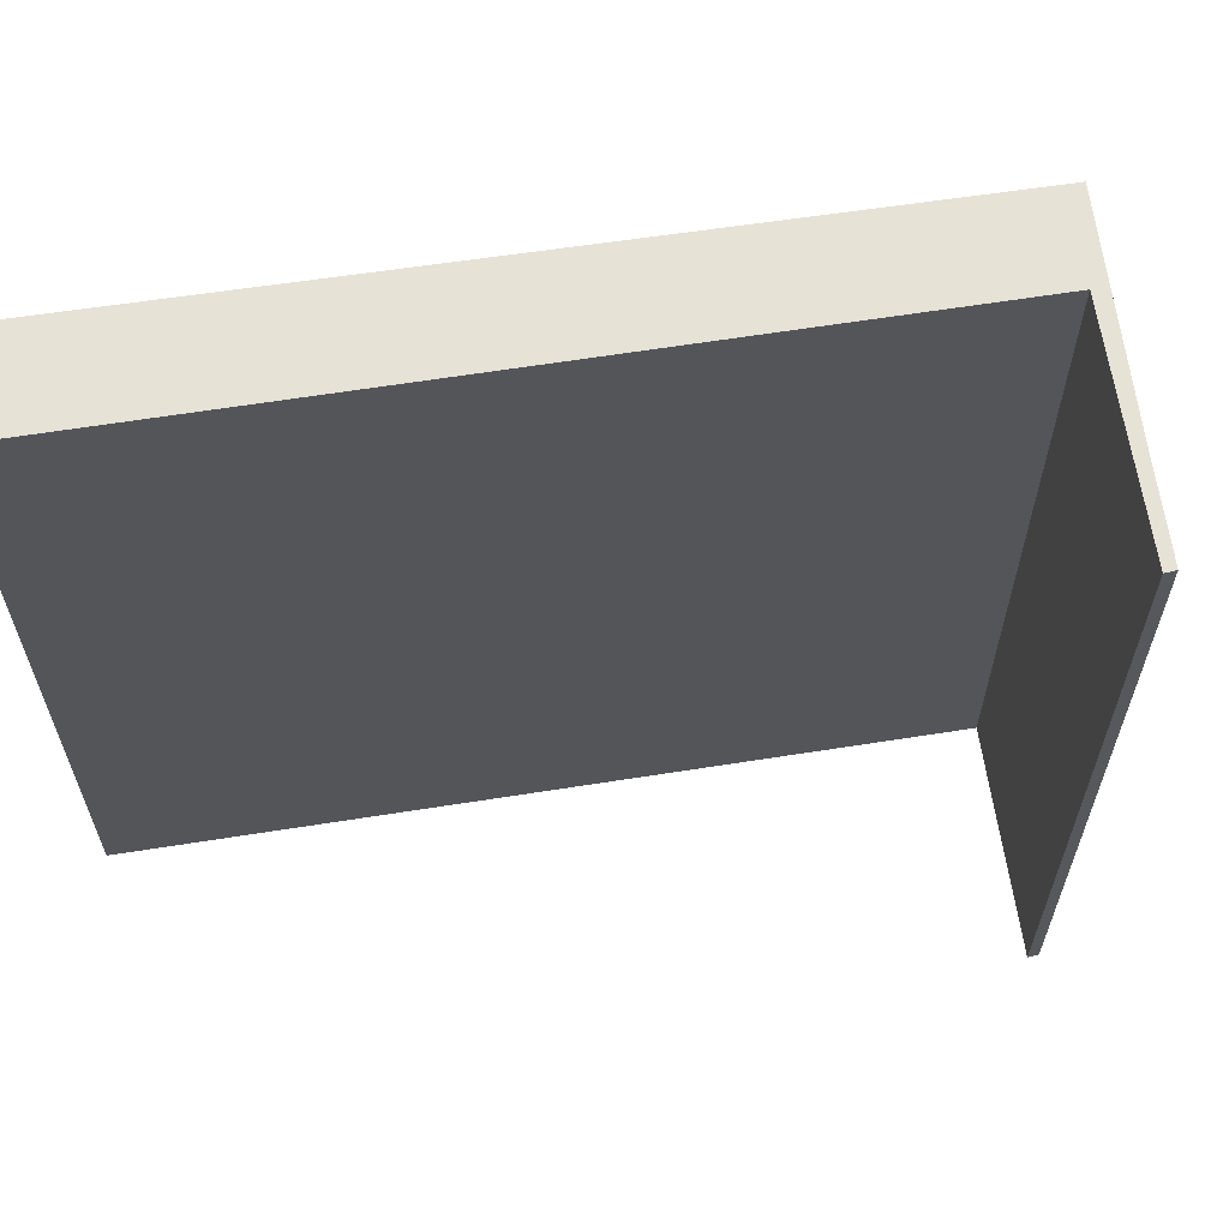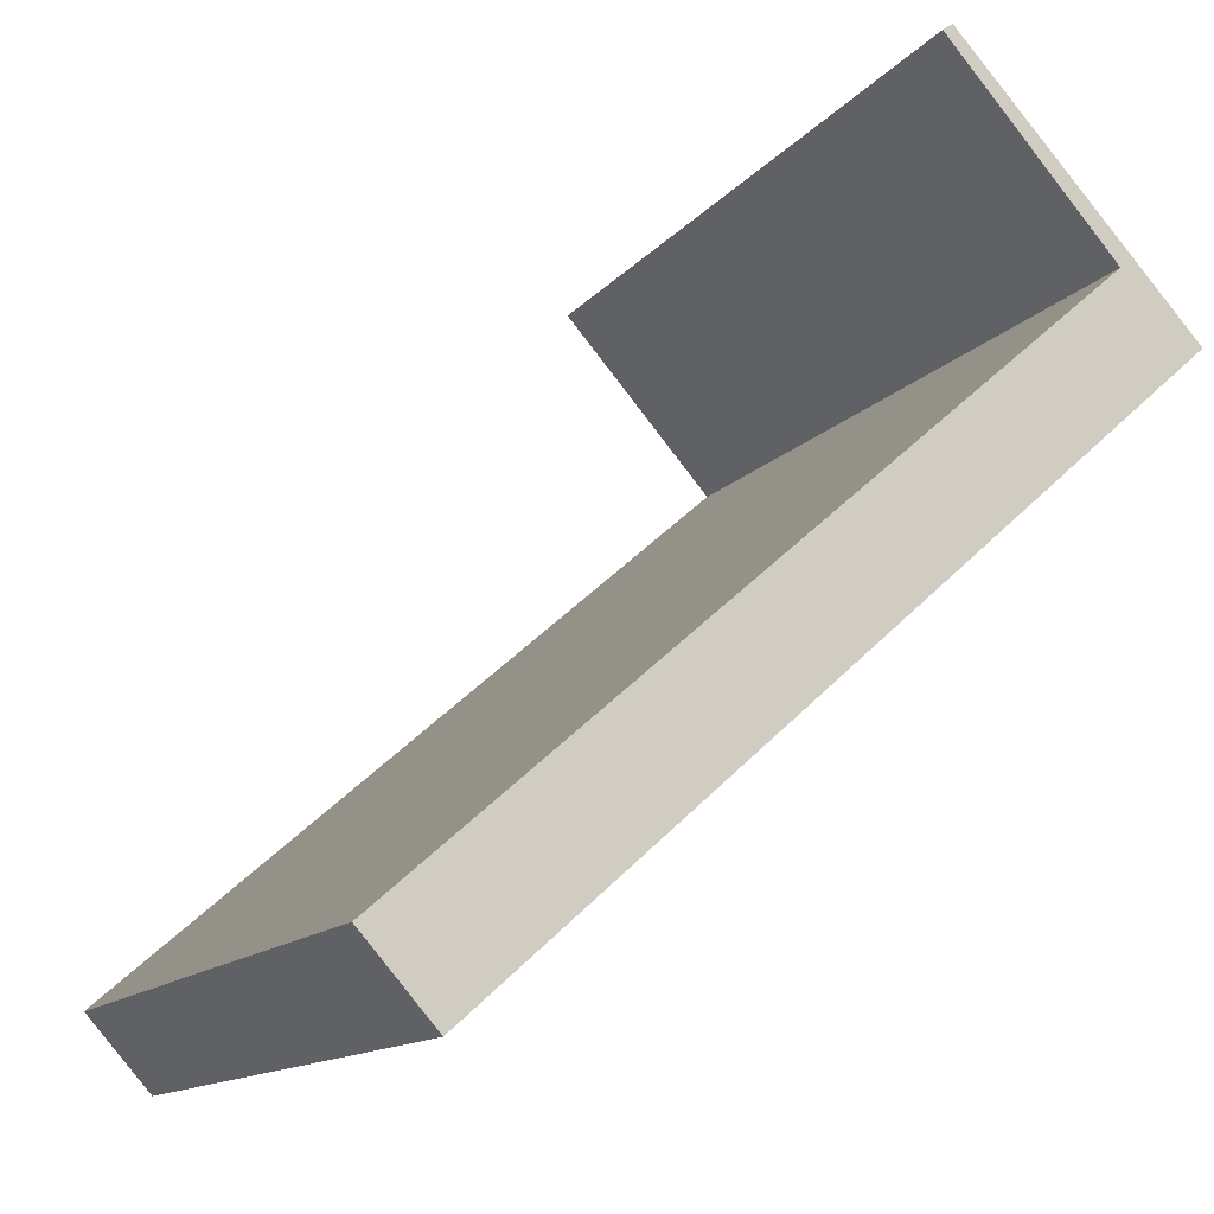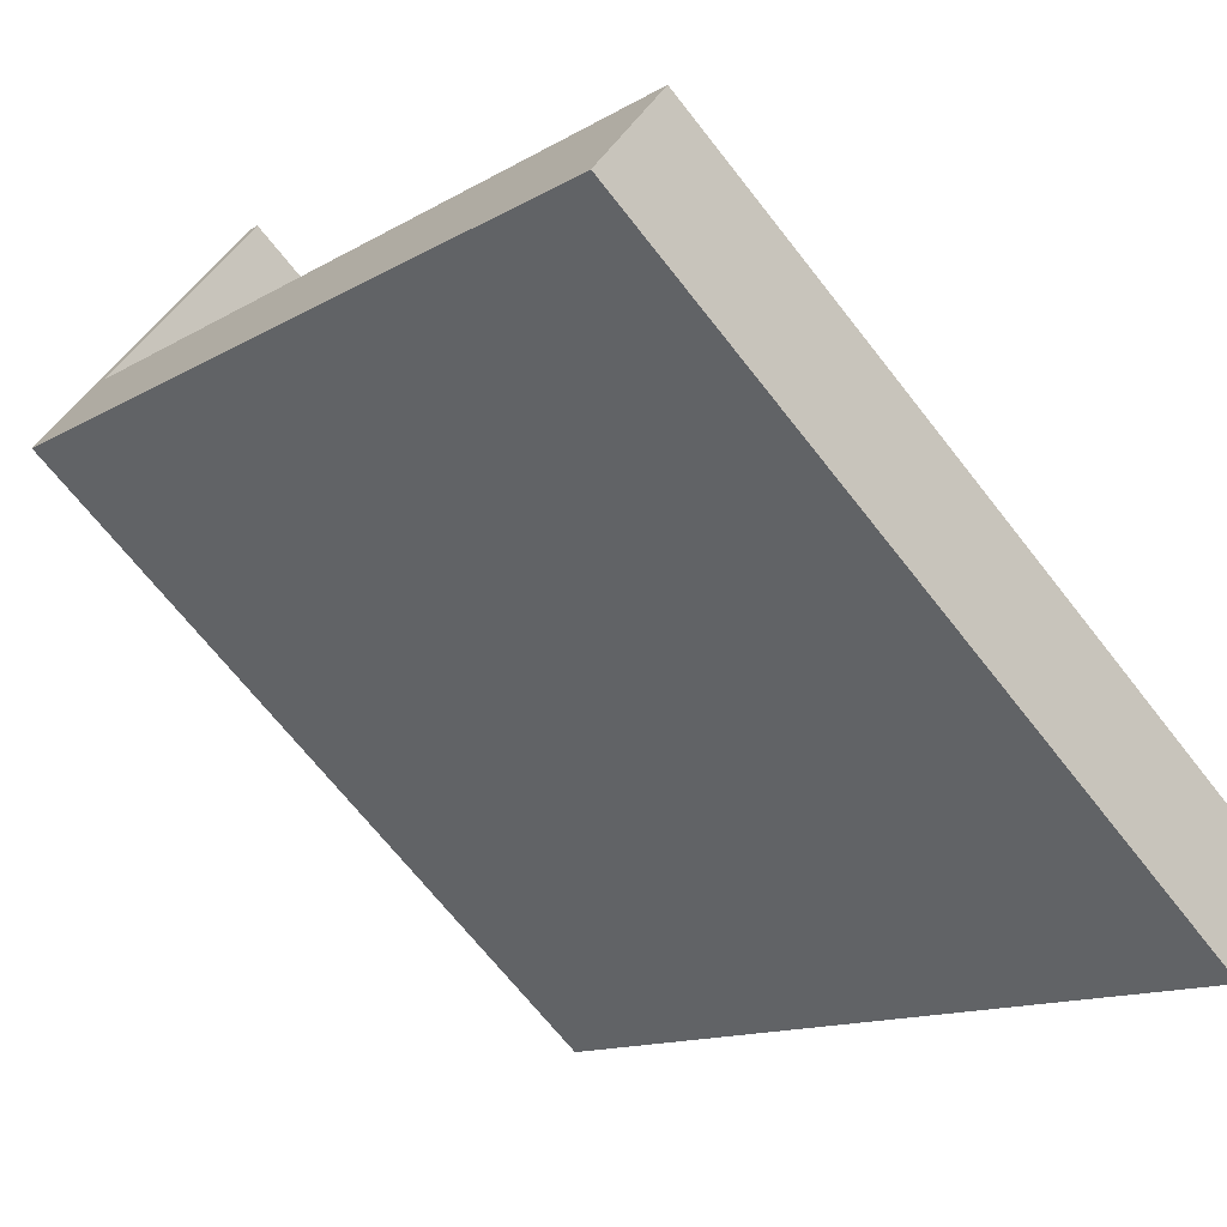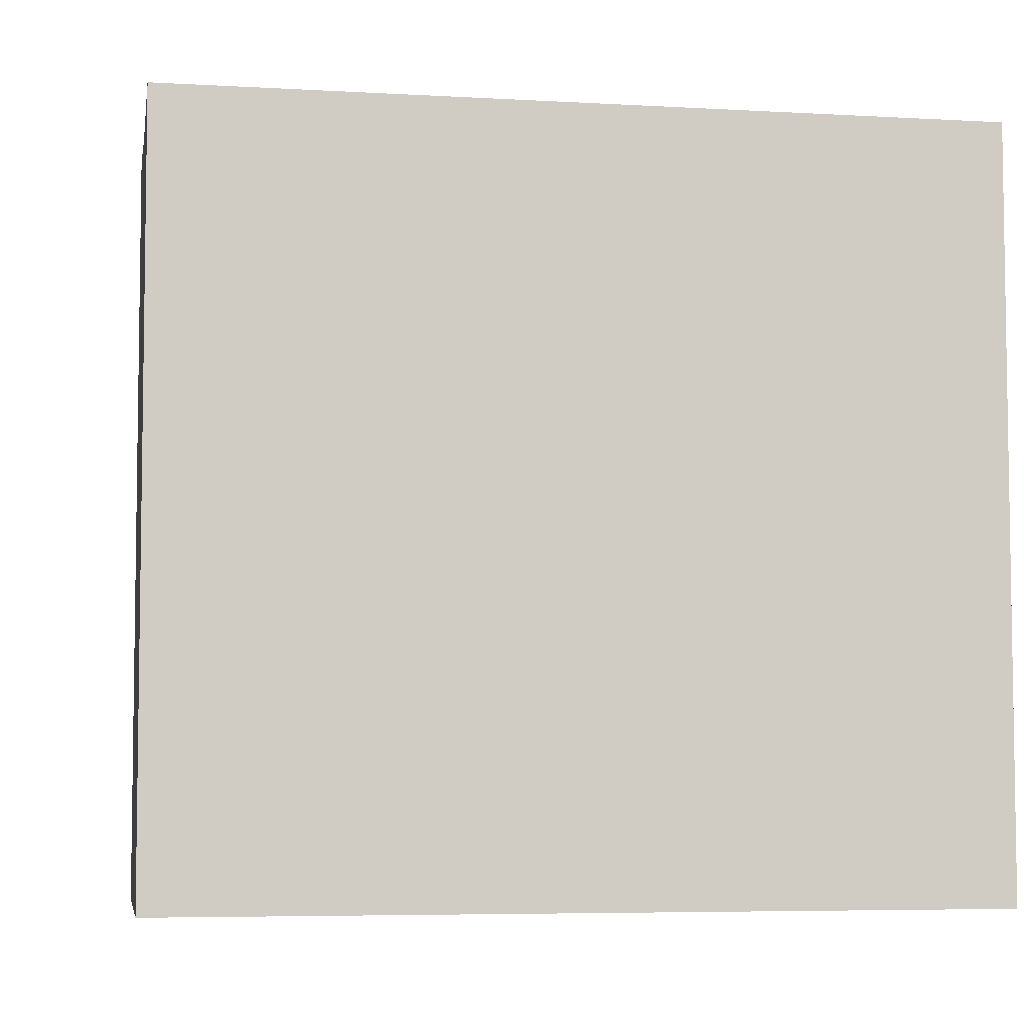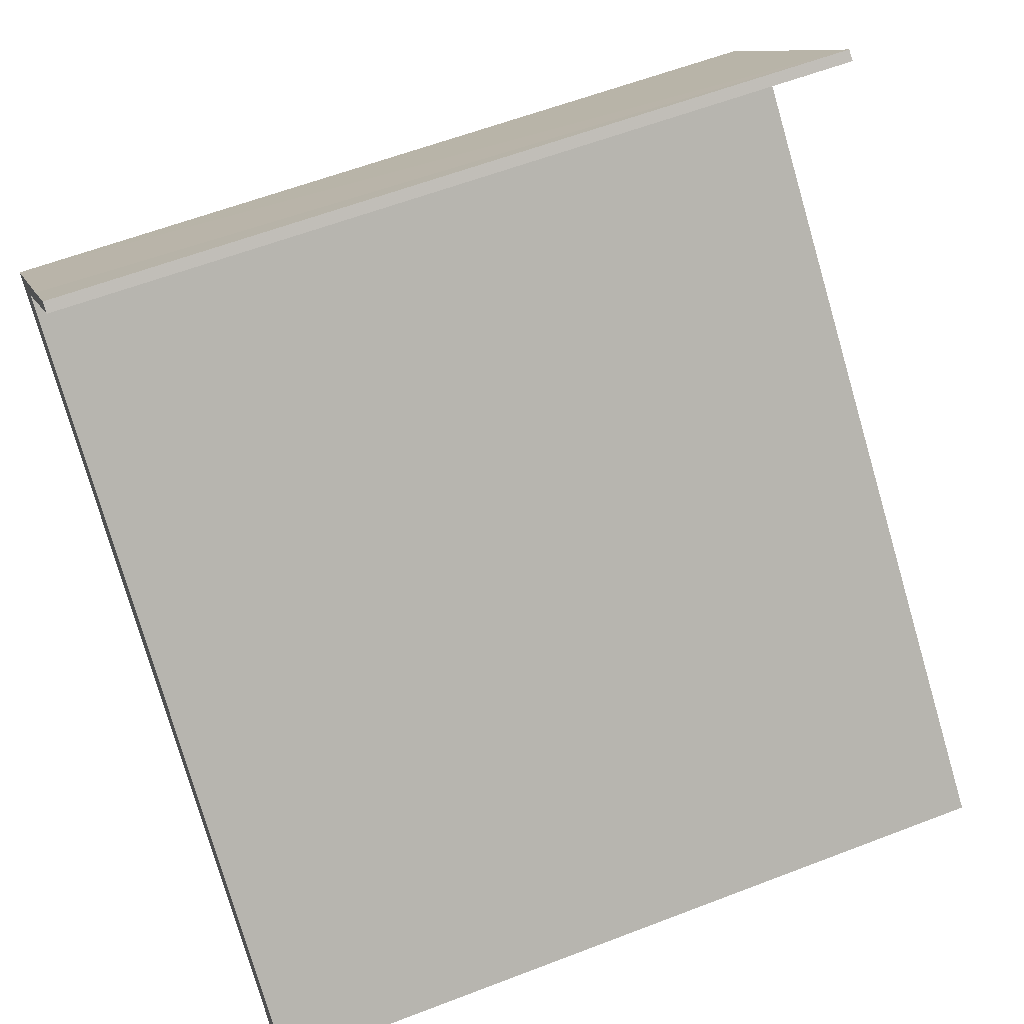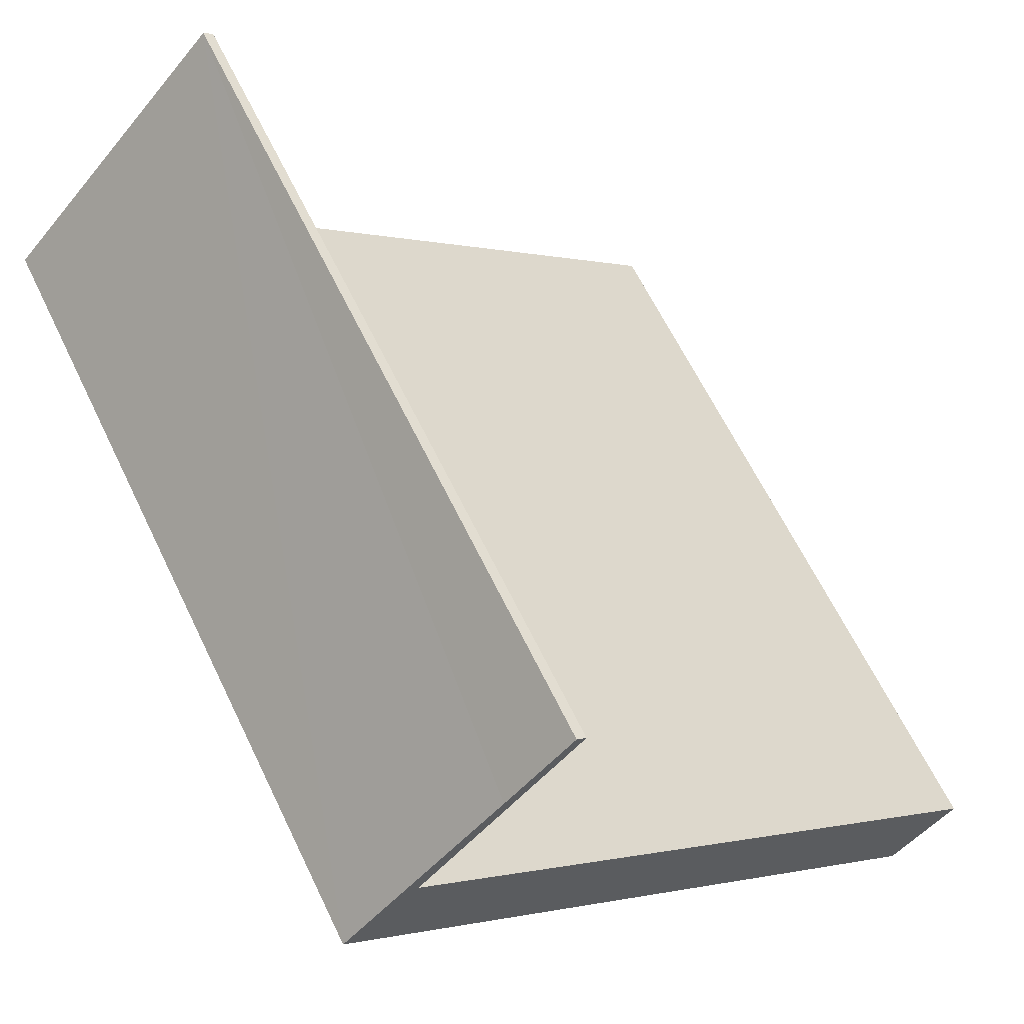
<metadata>
{"format":"obj","ext":"obj","renderer":"f3d","projection":"perspective","resolution":1024,"background":"white","views":[{"elev":63.8,"azim":-50.1,"up":"+Y"},{"elev":-12.5,"azim":-22.9,"up":"+Z"},{"elev":-67.8,"azim":-142.1,"up":"+Z"},{"elev":-5.7,"azim":128.2,"up":"+Y"},{"elev":59.5,"azim":-111.6,"up":"+Z"},{"elev":63.1,"azim":154.3,"up":"+Z"}]}
</metadata>
<code>
v  3.863 6.268 5.847
v  5.038 6.268 4.386
v  3.79 6.268 5.794
v  4.384 6.268 5.272
v  5.634 6.268 3.923
v  3.171 6.268 1.741
v  0.53 6.268 -0.6
v  2.604 6.268 2.267
v  0 6.268 3.838e-16
v  3.713 6.268 3.232
v  0 0 0
v  5.038 -2.686e-16 4.386
v  2.604 -1.388e-16 2.267
v  3.713 -1.979e-16 3.232
v  3.79 -3.548e-16 5.794
v  3.863 -3.58e-16 5.847
v  0.53 3.674e-17 -0.6
v  5.634 -2.402e-16 3.923
v  4.384 -3.228e-16 5.272
v  3.171 -1.066e-16 1.741
g defaultobject
f 1 2 3
f 2 1 4
f 2 4 5
f 2 5 6
f 2 6 7
f 8 7 9
f 7 8 10
f 7 10 2
f 11 8 9
f 8 11 10
f 10 11 2
f 2 11 12
f 12 11 13
f 12 13 14
f 15 1 3
f 1 15 16
f 12 3 2
f 3 12 15
f 17 9 7
f 9 17 11
f 16 4 1
f 4 16 5
f 5 16 18
f 18 16 19
f 18 6 5
f 6 18 7
f 7 18 17
f 17 18 20
f 15 12 16
f 18 12 20
f 12 18 19
f 12 19 16
f 20 12 14
f 20 14 13
f 20 13 17
f 17 13 11

</code>
